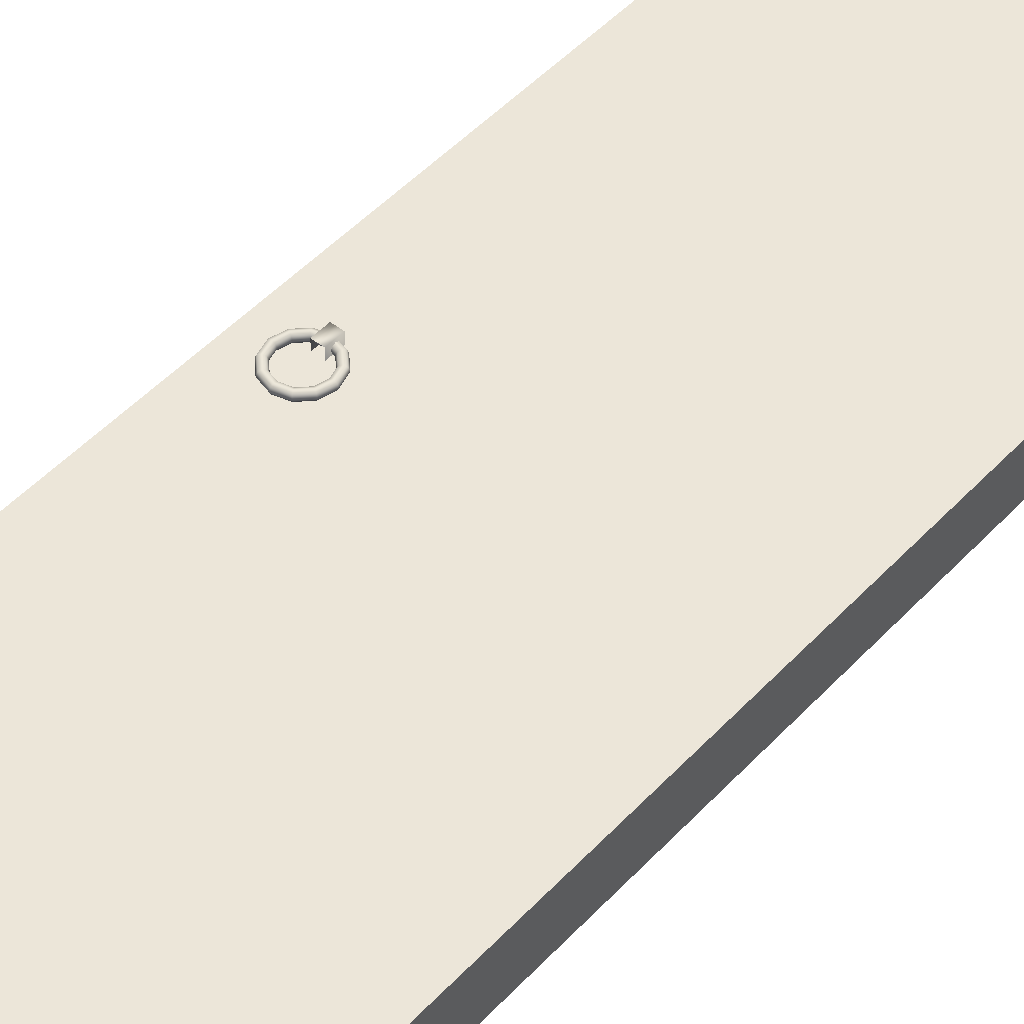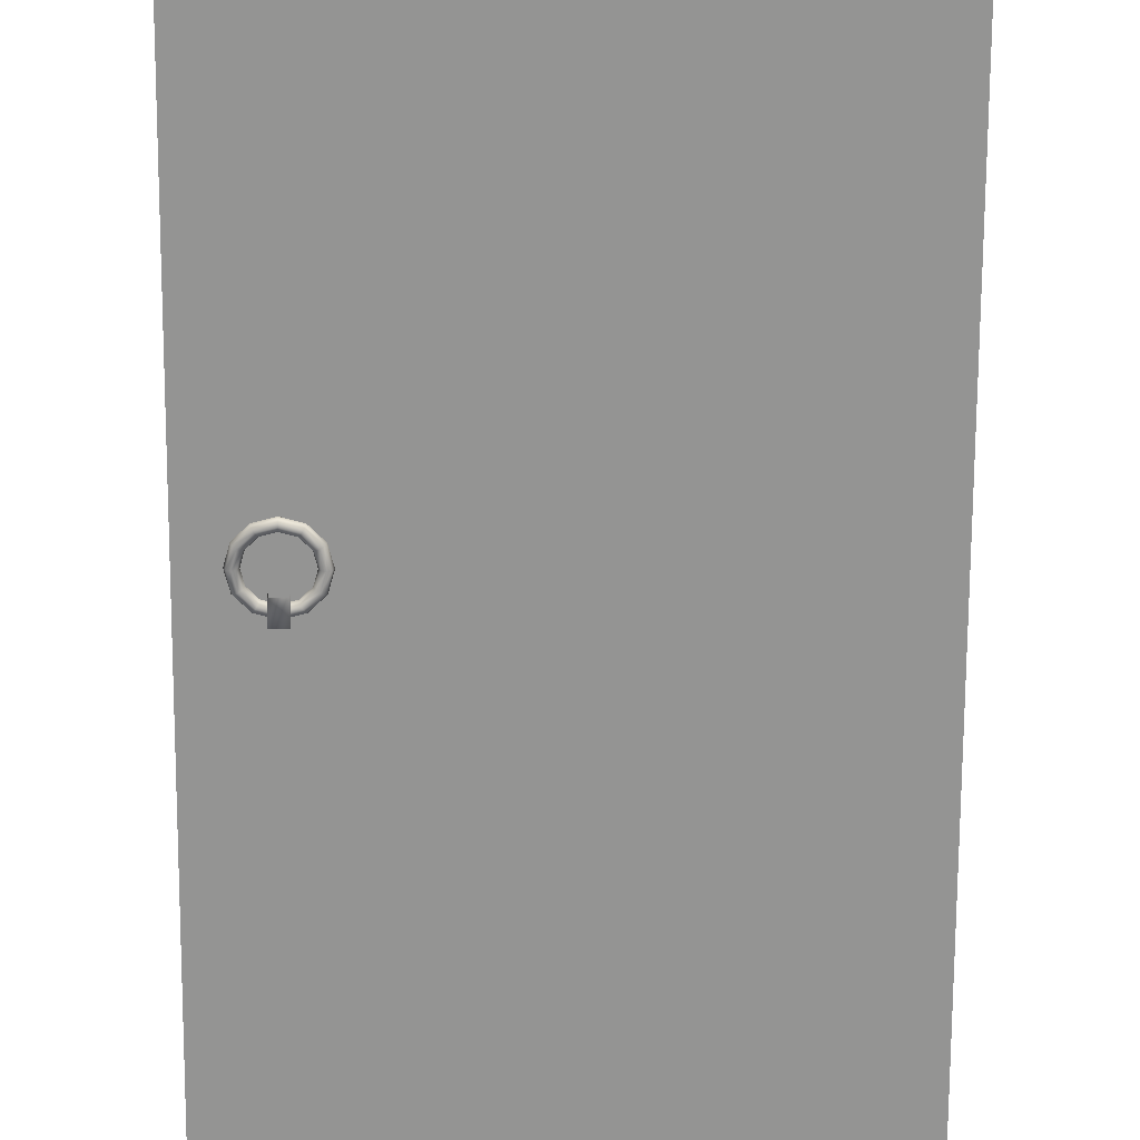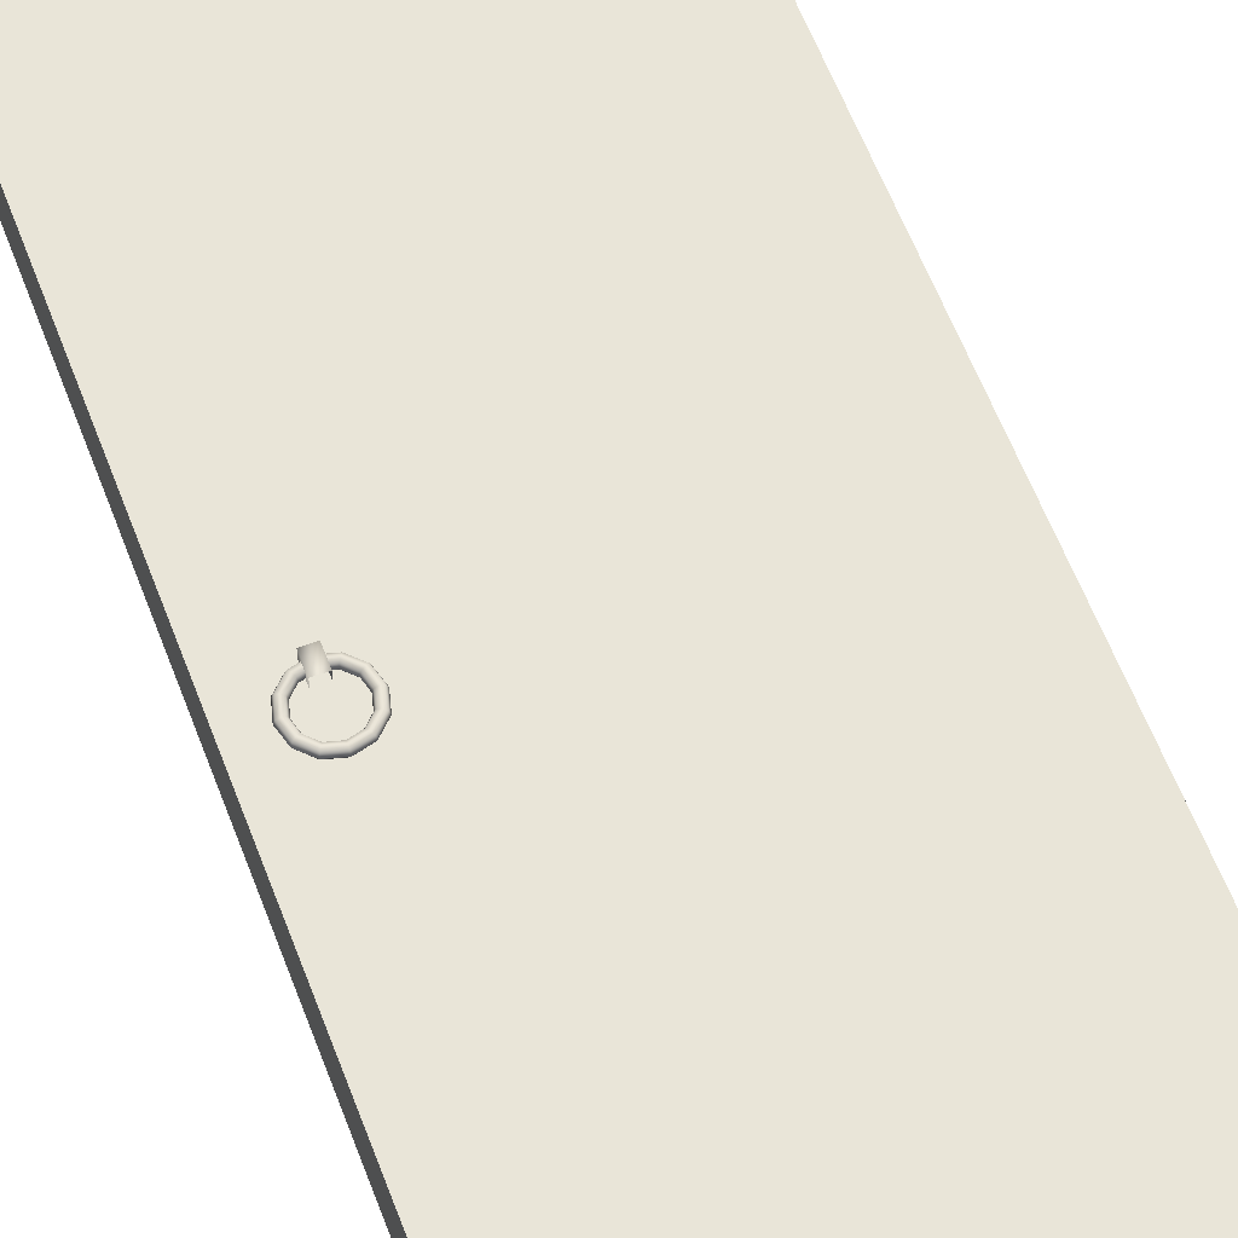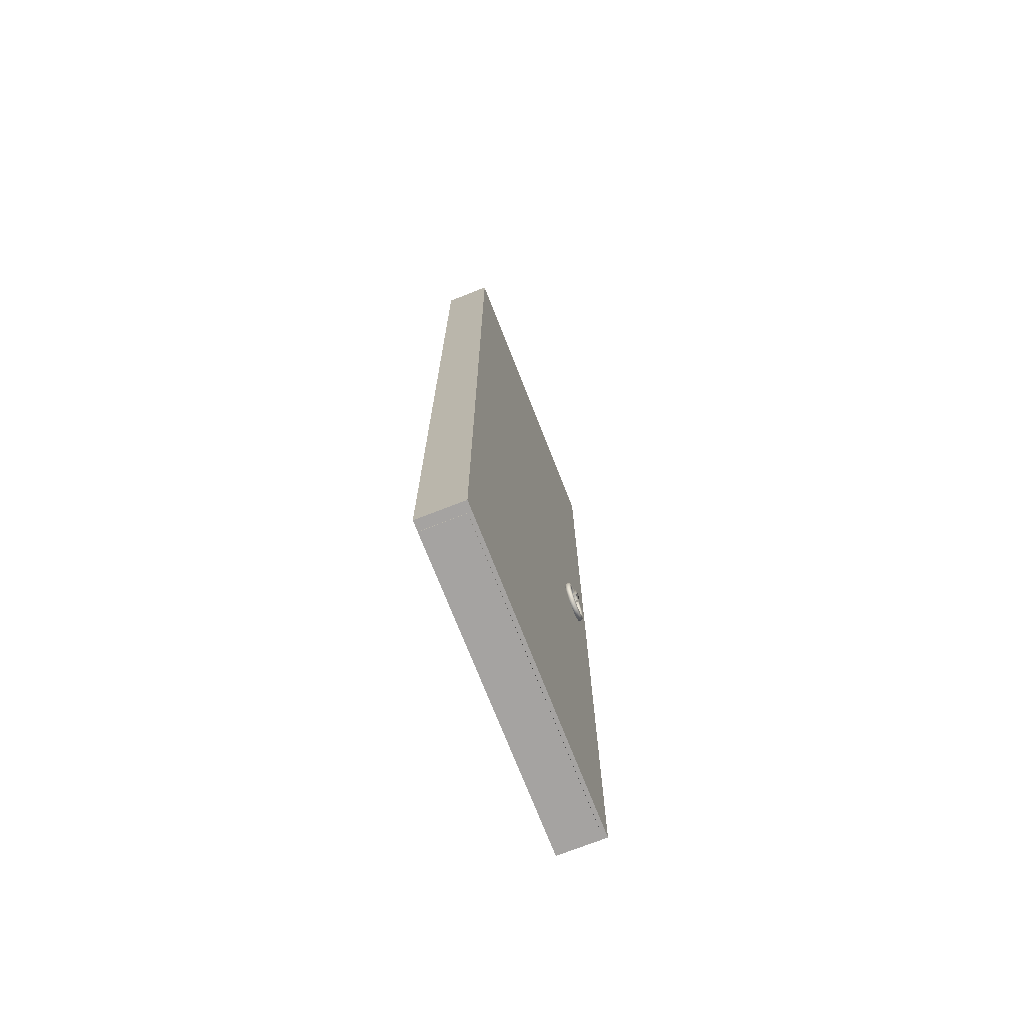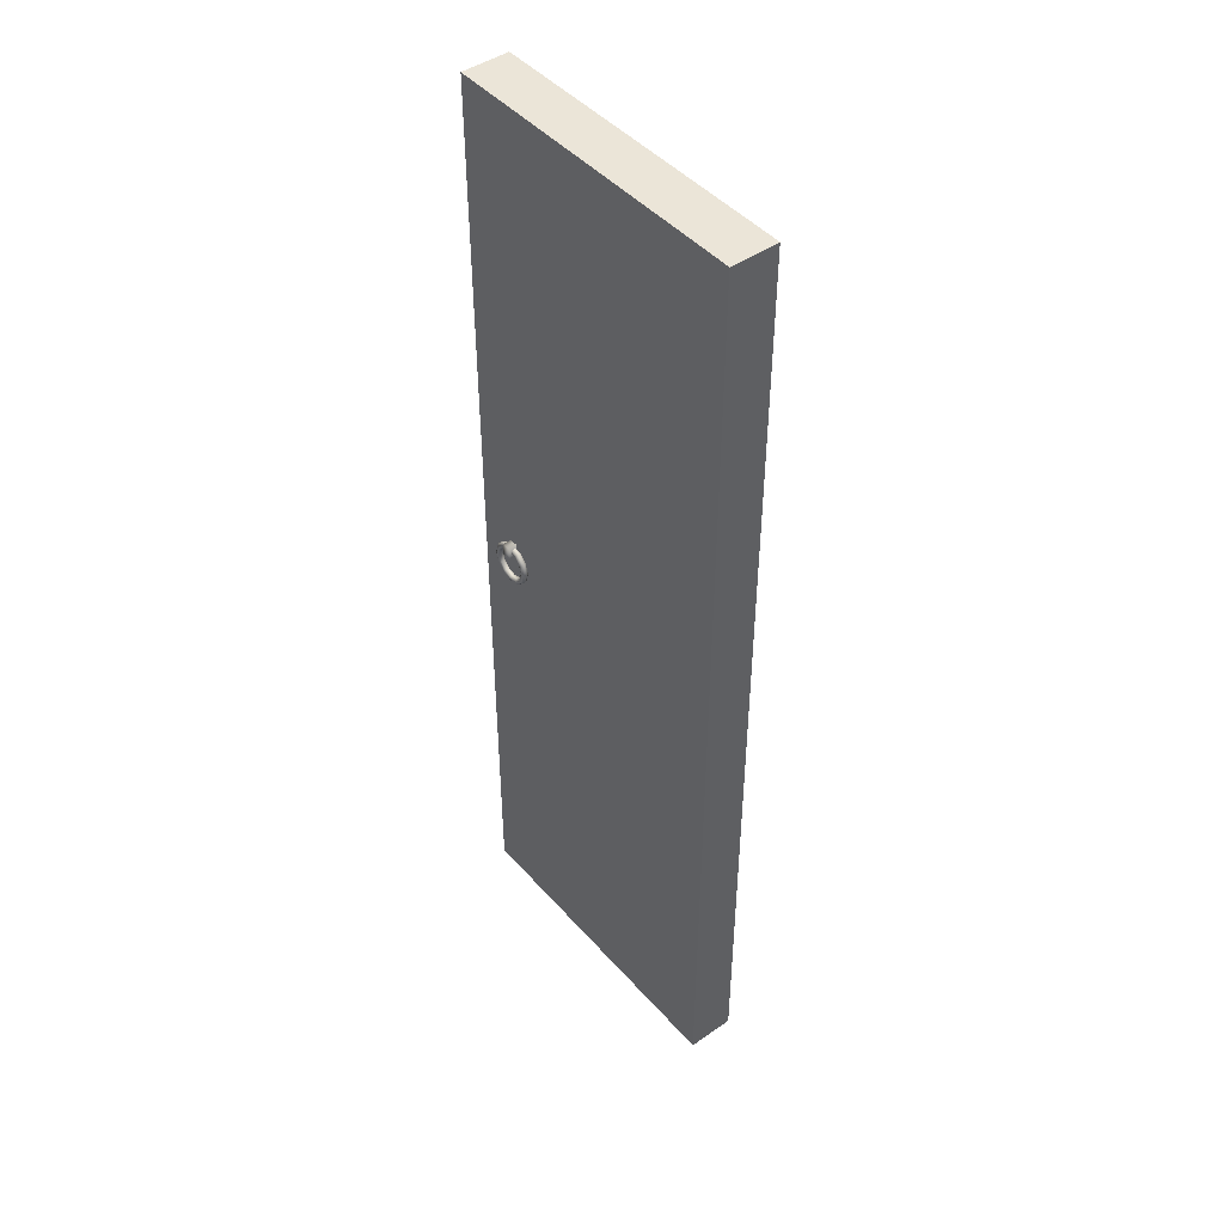
<metadata>
{"format":"obj","ext":"obj","renderer":"f3d","projection":"perspective","resolution":1024,"background":"white","views":[{"elev":48.8,"azim":40.6,"up":"+Z"},{"elev":-67.0,"azim":-0.3,"up":"+Z"},{"elev":59.7,"azim":-20.6,"up":"+Z"},{"elev":-73.1,"azim":111.4,"up":"+Y"},{"elev":45.7,"azim":51.4,"up":"+Y"}]}
</metadata>
<code>
v -72.32 133.5 8.4
v -72.32 133.5 -8.4
v -72.32 129.9 -8.4
v -72.32 129.9 8.4
v -69.92 133.5 -8.4
v -69.92 129.9 -8.4
v -69.92 133.5 8.4
v -69.92 129.9 8.4
v -65.08 127.1 -7.124
v -65.34 127.1 -6.487
v -66.11 124.2 -6.487
v -65.88 124.1 -7.124
v -68.21 122.1 -6.487
v -68.07 121.9 -7.124
v -71.07 121.3 -6.487
v -71.07 121.1 -7.124
v -73.93 122.1 -6.487
v -74.07 121.9 -7.124
v -76.03 124.2 -6.487
v -76.26 124.1 -7.124
v -76.8 127.1 -6.487
v -77.06 127.1 -7.124
v -76.03 129.9 -6.487
v -76.26 130.1 -7.124
v -73.93 132 -6.487
v -74.07 132.3 -7.124
v -71.07 132.8 -6.487
v -71.07 133.1 -7.124
v -68.21 132 -6.487
v -68.07 132.3 -7.124
v -66.11 129.9 -6.487
v -65.88 130.1 -7.124
v -66.66 124.5 -6.224
v -65.98 127.1 -6.224
v -68.52 122.7 -6.224
v -71.07 122 -6.224
v -73.62 122.7 -6.224
v -75.48 124.5 -6.224
v -76.16 127.1 -6.224
v -75.48 129.6 -6.224
v -73.62 131.5 -6.224
v -71.07 132.2 -6.224
v -68.52 131.5 -6.224
v -66.66 129.6 -6.224
v -67.21 124.8 -6.487
v -66.62 127.1 -6.487
v -68.84 123.2 -6.487
v -71.07 122.6 -6.487
v -73.3 123.2 -6.487
v -74.93 124.8 -6.487
v -75.52 127.1 -6.487
v -74.93 129.3 -6.487
v -73.3 130.9 -6.487
v -71.07 131.5 -6.487
v -68.84 130.9 -6.487
v -67.21 129.3 -6.487
v -67.44 125 -7.124
v -66.88 127.1 -7.124
v -68.97 123.4 -7.124
v -71.07 122.9 -7.124
v -73.17 123.4 -7.124
v -74.7 125 -7.124
v -75.26 127.1 -7.124
v -74.7 129.2 -7.124
v -73.17 130.7 -7.124
v -71.07 131.3 -7.124
v -68.97 130.7 -7.124
v -67.44 129.2 -7.124
v -67.21 124.8 -7.76
v -66.62 127.1 -7.76
v -68.84 123.2 -7.76
v -71.07 122.6 -7.76
v -73.3 123.2 -7.76
v -74.93 124.8 -7.76
v -75.52 127.1 -7.76
v -74.93 129.3 -7.76
v -73.3 130.9 -7.76
v -71.07 131.5 -7.76
v -68.84 130.9 -7.76
v -67.21 129.3 -7.76
v -66.66 124.5 -8.024
v -65.98 127.1 -8.024
v -68.52 122.7 -8.024
v -71.07 122 -8.024
v -73.62 122.7 -8.024
v -75.48 124.5 -8.024
v -76.16 127.1 -8.024
v -75.48 129.6 -8.024
v -73.62 131.5 -8.024
v -71.07 132.2 -8.024
v -68.52 131.5 -8.024
v -66.66 129.6 -8.024
v -66.11 124.2 -7.76
v -65.34 127.1 -7.76
v -68.21 122.1 -7.76
v -71.07 121.3 -7.76
v -73.93 122.1 -7.76
v -76.03 124.2 -7.76
v -76.8 127.1 -7.76
v -76.03 129.9 -7.76
v -73.93 132 -7.76
v -71.07 132.8 -7.76
v -68.21 132 -7.76
v -66.11 129.9 -7.76
v -65.08 127.1 6.876
v -65.34 127.1 7.513
v -66.11 124.2 7.513
v -65.88 124.1 6.876
v -68.21 122.1 7.513
v -68.07 121.9 6.876
v -71.07 121.3 7.513
v -71.07 121.1 6.876
v -73.93 122.1 7.513
v -74.07 121.9 6.876
v -76.03 124.2 7.513
v -76.26 124.1 6.876
v -76.8 127.1 7.513
v -77.06 127.1 6.876
v -76.03 129.9 7.513
v -76.26 130.1 6.876
v -73.93 132 7.513
v -74.07 132.3 6.876
v -71.07 132.8 7.513
v -71.07 133.1 6.876
v -68.21 132 7.513
v -68.07 132.3 6.876
v -66.11 129.9 7.513
v -65.88 130.1 6.876
v -66.66 124.5 7.776
v -65.98 127.1 7.776
v -68.52 122.7 7.776
v -71.07 122 7.776
v -73.62 122.7 7.776
v -75.48 124.5 7.776
v -76.16 127.1 7.776
v -75.48 129.6 7.776
v -73.62 131.5 7.776
v -71.07 132.2 7.776
v -68.52 131.5 7.776
v -66.66 129.6 7.776
v -67.21 124.8 7.513
v -66.62 127.1 7.513
v -68.84 123.2 7.513
v -71.07 122.6 7.513
v -73.3 123.2 7.513
v -74.93 124.8 7.513
v -75.52 127.1 7.513
v -74.93 129.3 7.513
v -73.3 130.9 7.513
v -71.07 131.5 7.513
v -68.84 130.9 7.513
v -67.21 129.3 7.513
v -67.44 125 6.876
v -66.88 127.1 6.876
v -68.97 123.4 6.876
v -71.07 122.9 6.876
v -73.17 123.4 6.876
v -74.7 125 6.876
v -75.26 127.1 6.876
v -74.7 129.2 6.876
v -73.17 130.7 6.876
v -71.07 131.3 6.876
v -68.97 130.7 6.876
v -67.44 129.2 6.876
v -67.21 124.8 6.24
v -66.62 127.1 6.24
v -68.84 123.2 6.24
v -71.07 122.6 6.24
v -73.3 123.2 6.24
v -74.93 124.8 6.24
v -75.52 127.1 6.24
v -74.93 129.3 6.24
v -73.3 130.9 6.24
v -71.07 131.5 6.24
v -68.84 130.9 6.24
v -67.21 129.3 6.24
v -66.66 124.5 5.976
v -65.98 127.1 5.976
v -68.52 122.7 5.976
v -71.07 122 5.976
v -73.62 122.7 5.976
v -75.48 124.5 5.976
v -76.16 127.1 5.976
v -75.48 129.6 5.976
v -73.62 131.5 5.976
v -71.07 132.2 5.976
v -68.52 131.5 5.976
v -66.66 129.6 5.976
v -66.11 124.2 6.24
v -65.34 127.1 6.24
v -68.21 122.1 6.24
v -71.07 121.3 6.24
v -73.93 122.1 6.24
v -76.03 124.2 6.24
v -76.8 127.1 6.24
v -76.03 129.9 6.24
v -73.93 132 6.24
v -71.07 132.8 6.24
v -68.21 132 6.24
v -66.11 129.9 6.24
v -0 0 5.52
v -0 0 -5.52
v -0 257.8 -5.52
v -0 257.8 5.52
v -0 257.8 5.52
v -0 257.8 -5.52
v -80 257.8 -5.52
v -80 257.8 5.52
v -80 257.8 5.52
v -80 257.8 -5.52
v -80 0 -5.52
v -80 0 5.52
v -0 257.8 -5.52
v -0 0 -5.52
v -80 0 5.52
v -80 0 -5.52
v -0 0 -5.52
v -0 0 5.52
v -80 0 5.52
v -0 0 5.52
v -0 257.8 5.52
v -80 257.8 5.52
v -82.75 260.3 6.069
v -82.75 0.2504 6.069
v 2.746 260.3 6.069
v 2.746 0.2504 6.069
v 2.746 260.3 6.069
v 2.746 0.2504 6.069
v 2.746 260.3 -6.531
v 2.746 0.2504 -6.531
v 2.746 260.3 -6.531
v 2.746 0.2504 -6.531
v -82.75 260.3 -6.531
v -82.75 0.2504 -6.531
v -82.75 260.3 -6.531
v -82.75 0.2504 -6.531
v -82.75 260.3 6.069
v -82.75 0.2504 6.069
v -82.75 260.3 6.069
v 2.746 260.3 6.069
v -82.75 0.2504 6.069
v 2.746 0.2504 6.069
g SH3D_DDoorR_Sparta0
f 1 2 3
f 1 3 4
f 2 5 6
f 2 6 3
f 7 5 2
f 7 2 1
f 8 6 5
f 8 5 7
f 4 8 7
f 4 7 1
f 9 10 11
f 9 11 12
f 12 11 13
f 12 13 14
f 14 13 15
f 14 15 16
f 16 15 17
f 16 17 18
f 18 17 19
f 18 19 20
f 20 19 21
f 20 21 22
f 22 21 23
f 22 23 24
f 24 23 25
f 24 25 26
f 26 25 27
f 26 27 28
f 28 27 29
f 28 29 30
f 30 29 31
f 30 31 32
f 32 31 10
f 32 10 9
f 33 11 10
f 33 10 34
f 35 13 11
f 35 11 33
f 36 15 13
f 36 13 35
f 37 17 15
f 37 15 36
f 38 19 17
f 38 17 37
f 39 21 19
f 39 19 38
f 40 23 21
f 40 21 39
f 41 25 23
f 41 23 40
f 42 27 25
f 42 25 41
f 43 29 27
f 43 27 42
f 44 31 29
f 44 29 43
f 34 10 31
f 34 31 44
f 45 33 34
f 45 34 46
f 47 35 33
f 47 33 45
f 48 36 35
f 48 35 47
f 49 37 36
f 49 36 48
f 50 38 37
f 50 37 49
f 51 39 38
f 51 38 50
f 52 40 39
f 52 39 51
f 53 41 40
f 53 40 52
f 54 42 41
f 54 41 53
f 55 43 42
f 55 42 54
f 56 44 43
f 56 43 55
f 46 34 44
f 46 44 56
f 57 45 46
f 57 46 58
f 59 47 45
f 59 45 57
f 60 48 47
f 60 47 59
f 61 49 48
f 61 48 60
f 62 50 49
f 62 49 61
f 63 51 50
f 63 50 62
f 64 52 51
f 64 51 63
f 65 53 52
f 65 52 64
f 66 54 53
f 66 53 65
f 67 55 54
f 67 54 66
f 68 56 55
f 68 55 67
f 58 46 56
f 58 56 68
f 69 57 58
f 69 58 70
f 71 59 57
f 71 57 69
f 72 60 59
f 72 59 71
f 73 61 60
f 73 60 72
f 74 62 61
f 74 61 73
f 75 63 62
f 75 62 74
f 76 64 63
f 76 63 75
f 77 65 64
f 77 64 76
f 78 66 65
f 78 65 77
f 79 67 66
f 79 66 78
f 80 68 67
f 80 67 79
f 70 58 68
f 70 68 80
f 81 69 70
f 81 70 82
f 83 71 69
f 83 69 81
f 84 72 71
f 84 71 83
f 85 73 72
f 85 72 84
f 86 74 73
f 86 73 85
f 87 75 74
f 87 74 86
f 88 76 75
f 88 75 87
f 89 77 76
f 89 76 88
f 90 78 77
f 90 77 89
f 91 79 78
f 91 78 90
f 92 80 79
f 92 79 91
f 82 70 80
f 82 80 92
f 93 81 82
f 93 82 94
f 95 83 81
f 95 81 93
f 96 84 83
f 96 83 95
f 97 85 84
f 97 84 96
f 98 86 85
f 98 85 97
f 99 87 86
f 99 86 98
f 100 88 87
f 100 87 99
f 101 89 88
f 101 88 100
f 102 90 89
f 102 89 101
f 103 91 90
f 103 90 102
f 104 92 91
f 104 91 103
f 94 82 92
f 94 92 104
f 12 93 94
f 12 94 9
f 14 95 93
f 14 93 12
f 16 96 95
f 16 95 14
f 18 97 96
f 18 96 16
f 20 98 97
f 20 97 18
f 22 99 98
f 22 98 20
f 24 100 99
f 24 99 22
f 26 101 100
f 26 100 24
f 28 102 101
f 28 101 26
f 30 103 102
f 30 102 28
f 32 104 103
f 32 103 30
f 9 94 104
f 9 104 32
f 105 106 107
f 105 107 108
f 108 107 109
f 108 109 110
f 110 109 111
f 110 111 112
f 112 111 113
f 112 113 114
f 114 113 115
f 114 115 116
f 116 115 117
f 116 117 118
f 118 117 119
f 118 119 120
f 120 119 121
f 120 121 122
f 122 121 123
f 122 123 124
f 124 123 125
f 124 125 126
f 126 125 127
f 126 127 128
f 128 127 106
f 128 106 105
f 129 107 106
f 129 106 130
f 131 109 107
f 131 107 129
f 132 111 109
f 132 109 131
f 133 113 111
f 133 111 132
f 134 115 113
f 134 113 133
f 135 117 115
f 135 115 134
f 136 119 117
f 136 117 135
f 137 121 119
f 137 119 136
f 138 123 121
f 138 121 137
f 139 125 123
f 139 123 138
f 140 127 125
f 140 125 139
f 130 106 127
f 130 127 140
f 141 129 130
f 141 130 142
f 143 131 129
f 143 129 141
f 144 132 131
f 144 131 143
f 145 133 132
f 145 132 144
f 146 134 133
f 146 133 145
f 147 135 134
f 147 134 146
f 148 136 135
f 148 135 147
f 149 137 136
f 149 136 148
f 150 138 137
f 150 137 149
f 151 139 138
f 151 138 150
f 152 140 139
f 152 139 151
f 142 130 140
f 142 140 152
f 153 141 142
f 153 142 154
f 155 143 141
f 155 141 153
f 156 144 143
f 156 143 155
f 157 145 144
f 157 144 156
f 158 146 145
f 158 145 157
f 159 147 146
f 159 146 158
f 160 148 147
f 160 147 159
f 161 149 148
f 161 148 160
f 162 150 149
f 162 149 161
f 163 151 150
f 163 150 162
f 164 152 151
f 164 151 163
f 154 142 152
f 154 152 164
f 165 153 154
f 165 154 166
f 167 155 153
f 167 153 165
f 168 156 155
f 168 155 167
f 169 157 156
f 169 156 168
f 170 158 157
f 170 157 169
f 171 159 158
f 171 158 170
f 172 160 159
f 172 159 171
f 173 161 160
f 173 160 172
f 174 162 161
f 174 161 173
f 175 163 162
f 175 162 174
f 176 164 163
f 176 163 175
f 166 154 164
f 166 164 176
f 177 165 166
f 177 166 178
f 179 167 165
f 179 165 177
f 180 168 167
f 180 167 179
f 181 169 168
f 181 168 180
f 182 170 169
f 182 169 181
f 183 171 170
f 183 170 182
f 184 172 171
f 184 171 183
f 185 173 172
f 185 172 184
f 186 174 173
f 186 173 185
f 187 175 174
f 187 174 186
f 188 176 175
f 188 175 187
f 178 166 176
f 178 176 188
f 189 177 178
f 189 178 190
f 191 179 177
f 191 177 189
f 192 180 179
f 192 179 191
f 193 181 180
f 193 180 192
f 194 182 181
f 194 181 193
f 195 183 182
f 195 182 194
f 196 184 183
f 196 183 195
f 197 185 184
f 197 184 196
f 198 186 185
f 198 185 197
f 199 187 186
f 199 186 198
f 200 188 187
f 200 187 199
f 190 178 188
f 190 188 200
f 108 189 190
f 108 190 105
f 110 191 189
f 110 189 108
f 112 192 191
f 112 191 110
f 114 193 192
f 114 192 112
f 116 194 193
f 116 193 114
f 118 195 194
f 118 194 116
f 120 196 195
f 120 195 118
f 122 197 196
f 122 196 120
f 124 198 197
f 124 197 122
f 126 199 198
f 126 198 124
f 128 200 199
f 128 199 126
f 105 190 200
f 105 200 128
f 201 202 203
f 201 203 204
f 205 206 207
f 205 207 208
f 209 210 211
f 209 211 212
f 210 213 214
f 210 214 211
f 215 216 217
f 215 217 218
f 219 220 221
f 219 221 222
g collision-1
f 223 224 225
f 224 226 225
f 227 228 229
f 228 230 229
f 231 232 233
f 232 234 233
f 235 236 237
f 236 238 237
f 235 239 229
f 239 240 229
f 241 236 242
f 236 230 242

</code>
